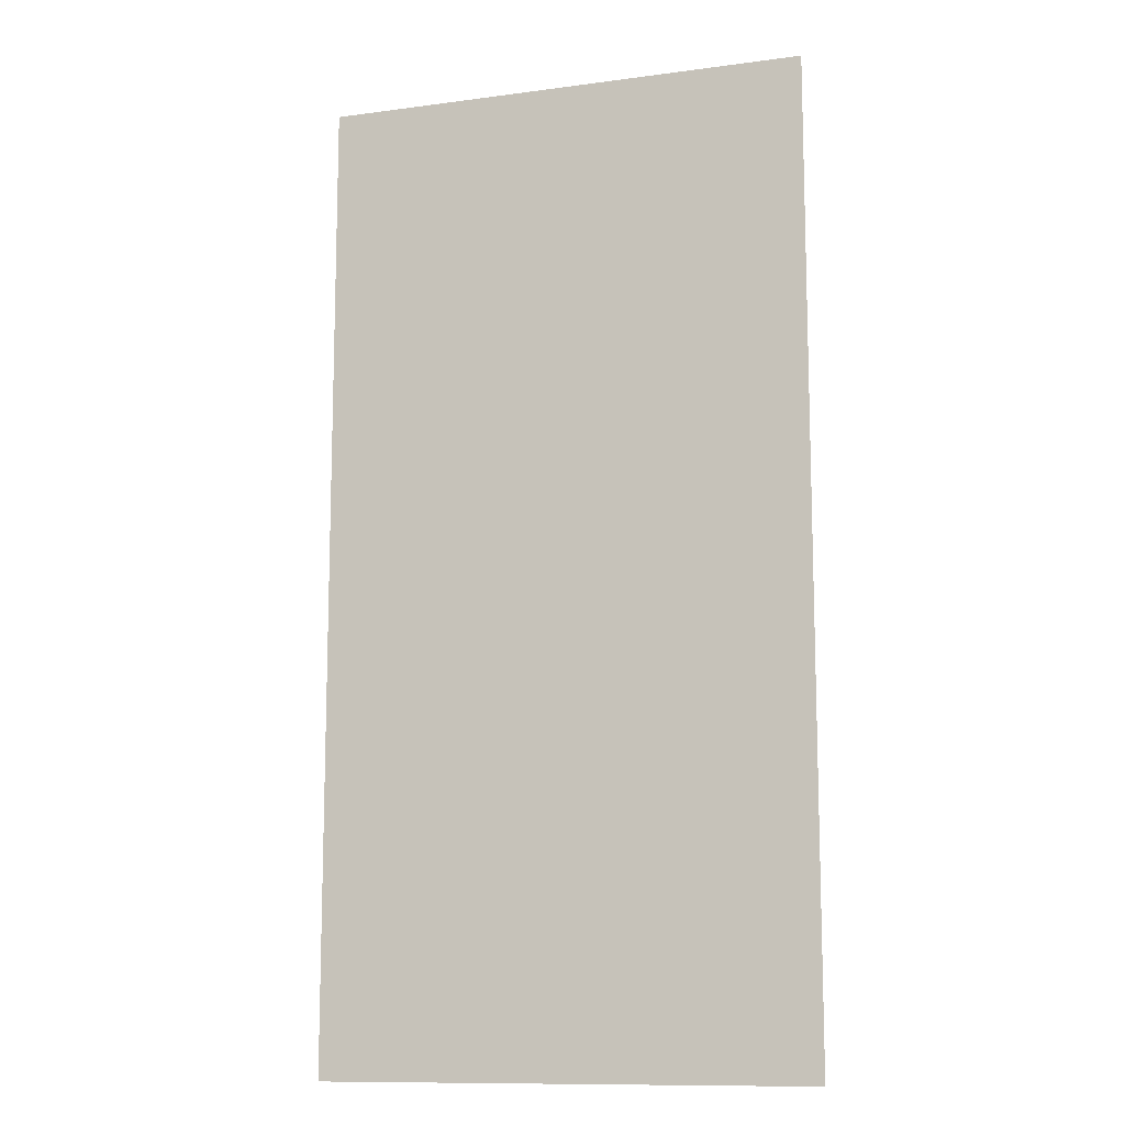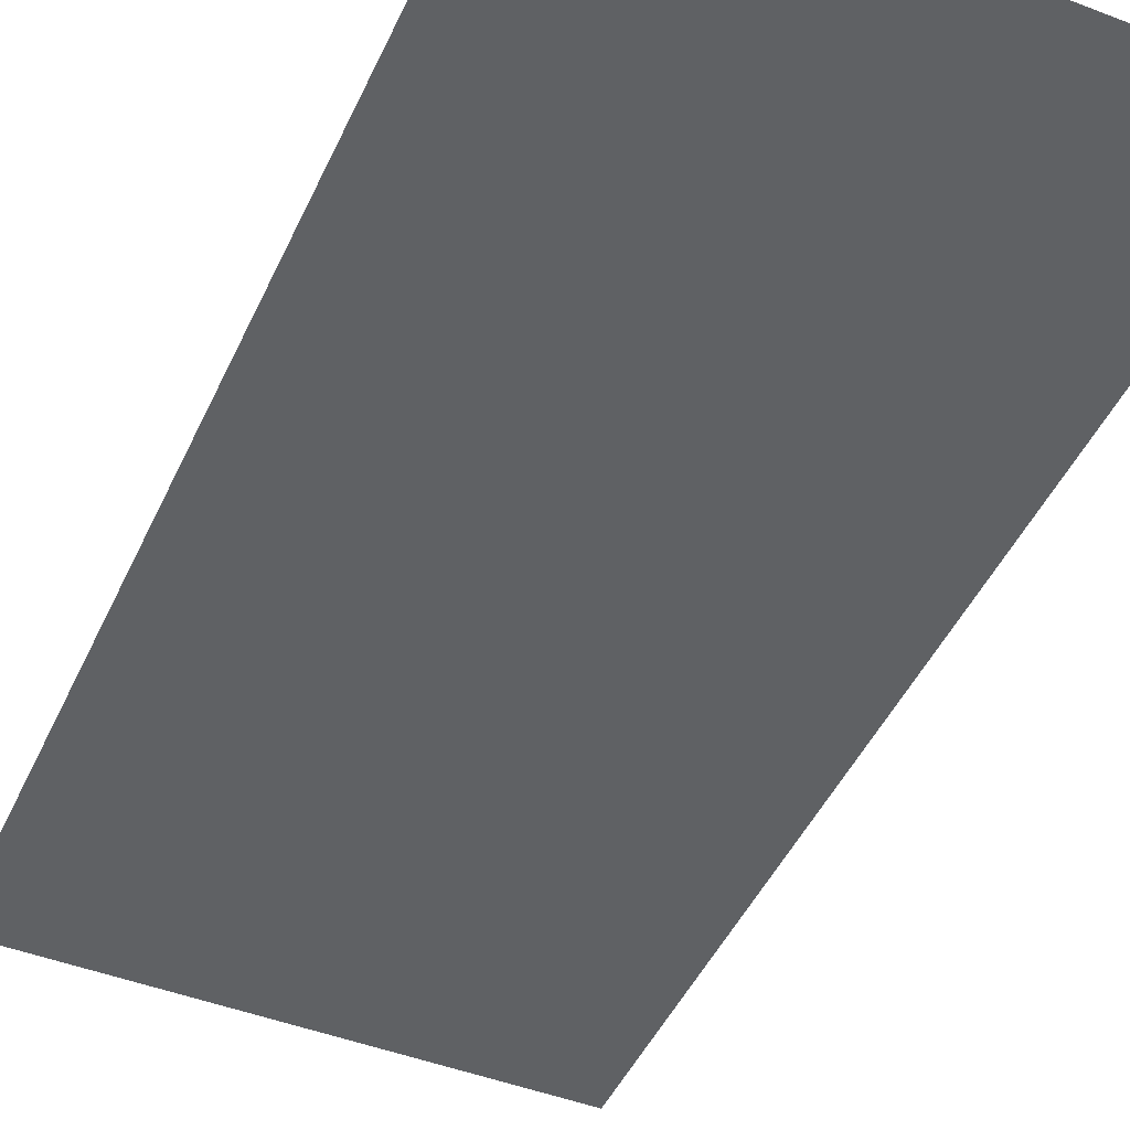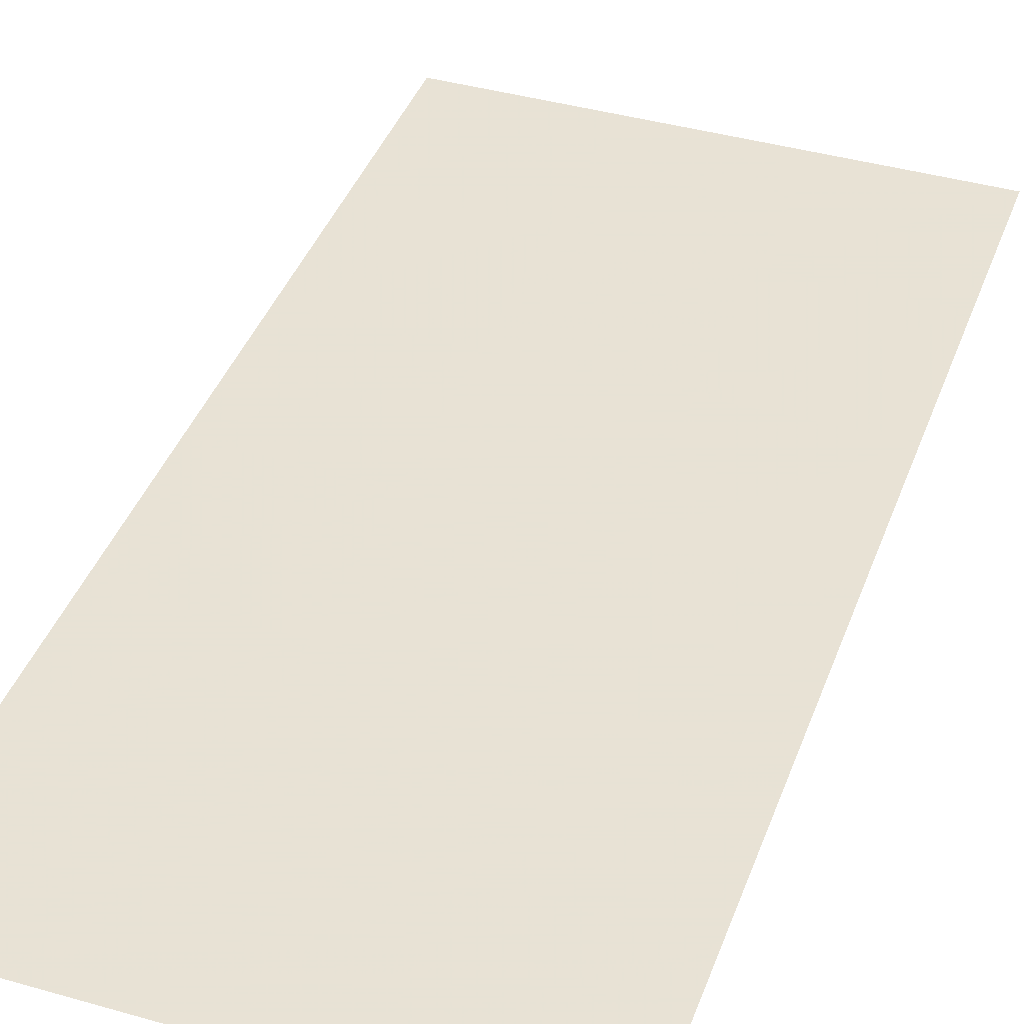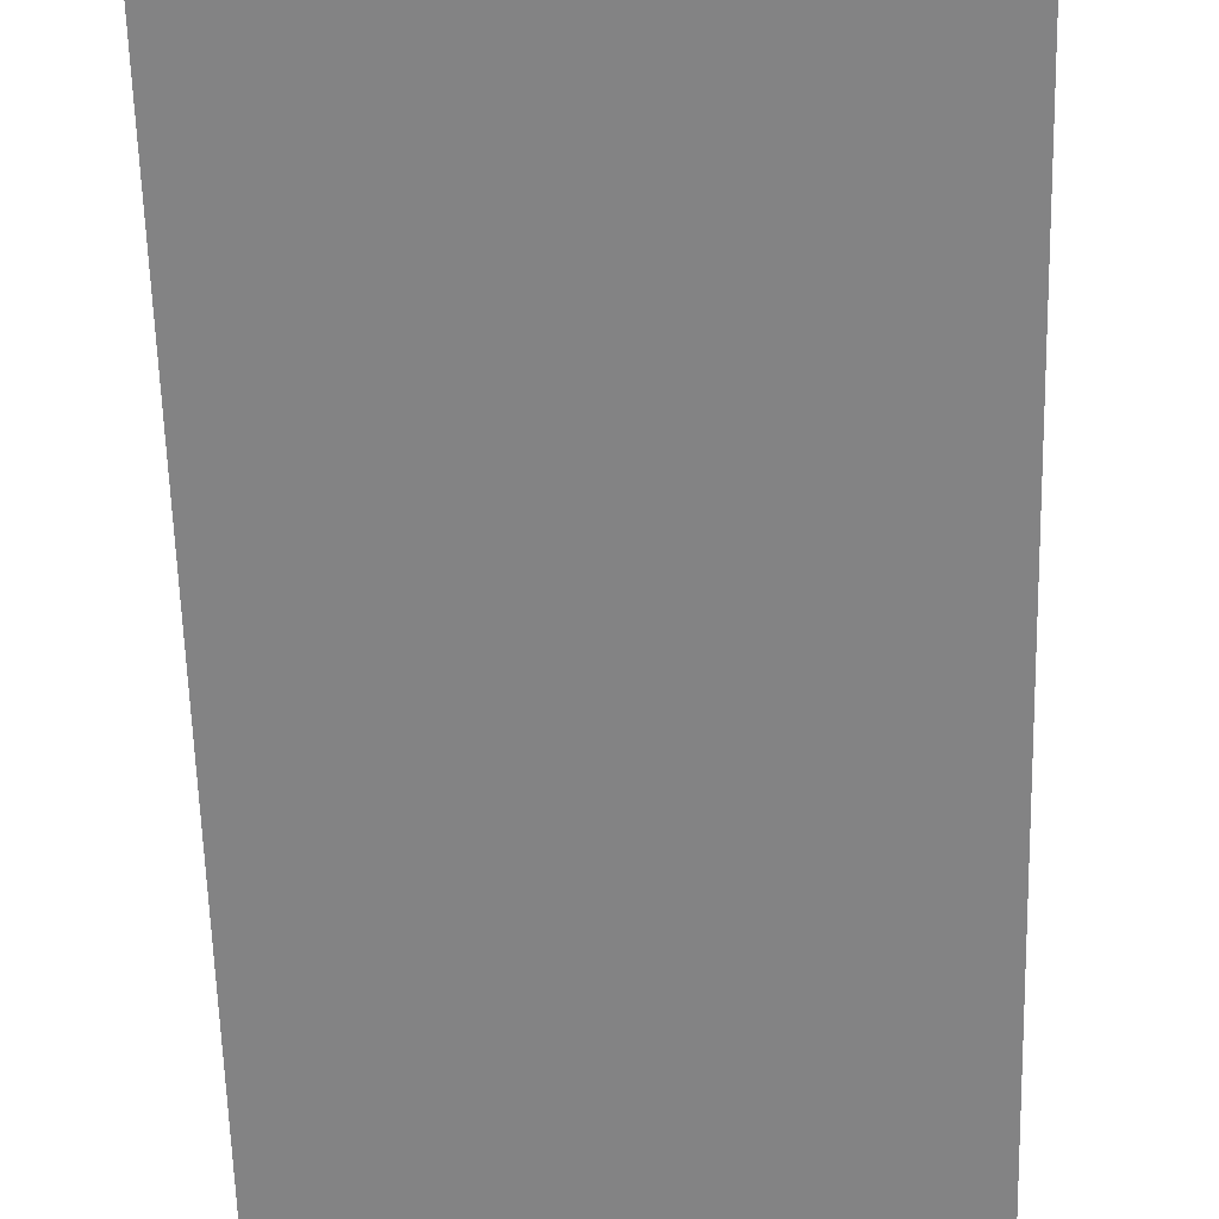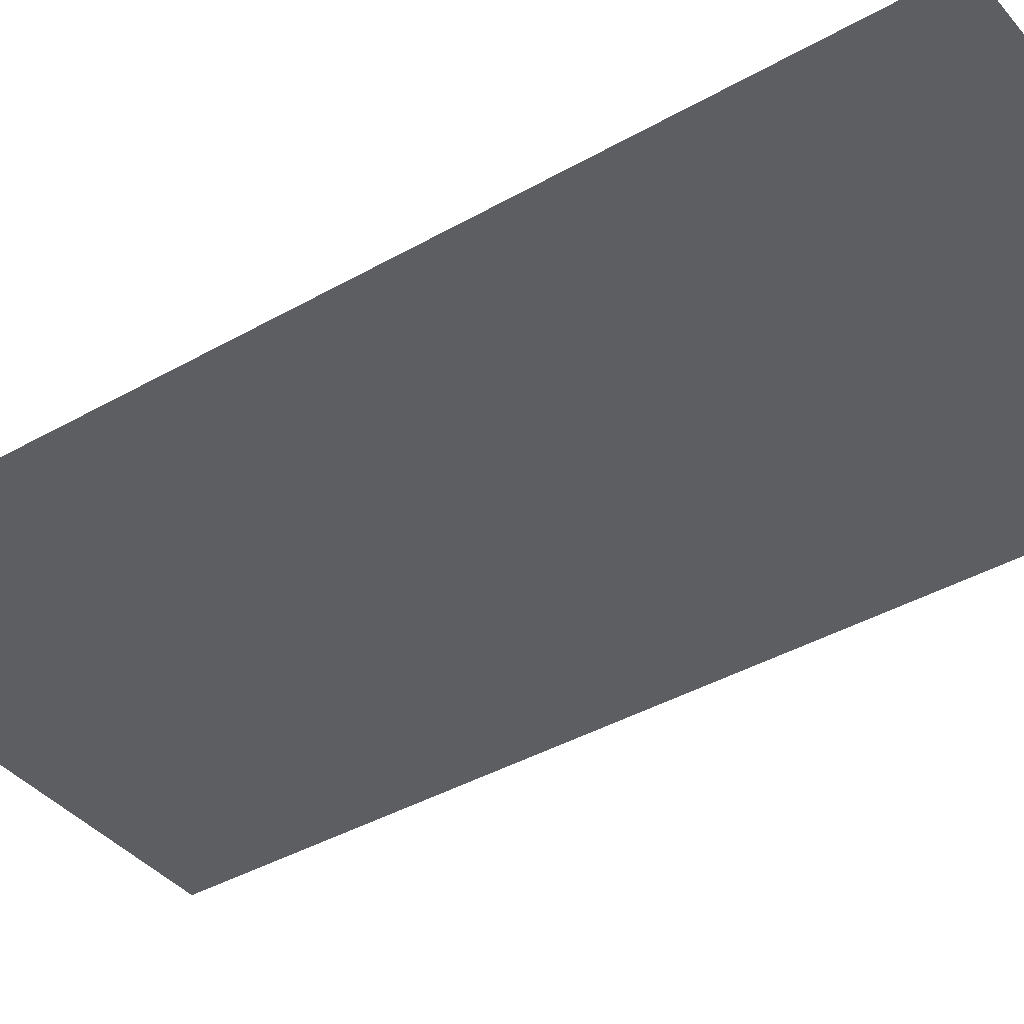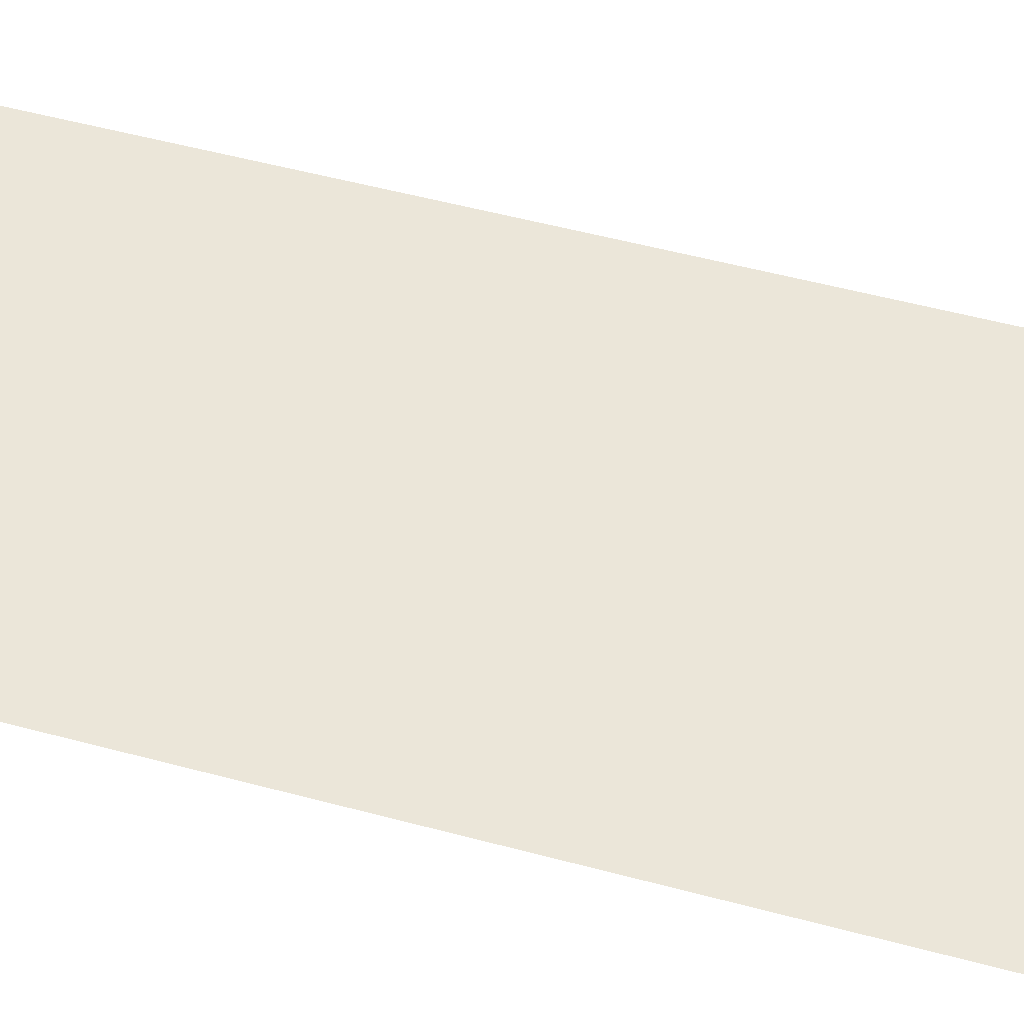
<metadata>
{"format":"obj","ext":"obj","renderer":"f3d","projection":"perspective","resolution":1024,"background":"white","views":[{"elev":-11.6,"azim":17.9,"up":"+Y"},{"elev":-46.3,"azim":156.2,"up":"+Z"},{"elev":40.6,"azim":-160.7,"up":"+Z"},{"elev":-61.2,"azim":1.5,"up":"+Z"},{"elev":-39.4,"azim":-54.5,"up":"+Z"},{"elev":57.5,"azim":105.3,"up":"+Z"}]}
</metadata>
<code>
v -831.5 -4919 18.37
v -831.5 -4911 18.37
v -831.5 -4903 18.37
v -831.5 -4894 18.37
v -823.2 -4919 18.37
v -823.2 -4911 18.37
v -823.2 -4903 18.37
v -823.2 -4894 18.37
v -814.9 -4919 18.37
v -814.9 -4911 18.37
v -814.9 -4903 18.37
v -814.9 -4894 18.37
v -806.5 -4919 18.37
v -806.5 -4911 18.37
v -806.5 -4903 18.37
v -806.5 -4894 18.37
v -831.5 -4944 18.37
v -831.5 -4936 18.37
v -831.5 -4928 18.37
v -831.5 -4919 18.37
v -823.2 -4944 18.37
v -823.2 -4936 18.37
v -823.2 -4928 18.37
v -823.2 -4919 18.37
v -814.9 -4944 18.37
v -814.9 -4936 18.37
v -814.9 -4928 18.37
v -814.9 -4919 18.37
v -806.5 -4944 18.37
v -806.5 -4936 18.37
v -806.5 -4928 18.37
v -806.5 -4919 18.37
f 1 2 6
f 1 6 5
f 2 3 7
f 2 7 6
f 3 4 8
f 3 8 7
f 5 6 10
f 5 10 9
f 6 7 11
f 6 11 10
f 7 8 12
f 7 12 11
f 9 10 14
f 9 14 13
f 10 11 15
f 10 15 14
f 11 12 16
f 11 16 15
f 17 18 22
f 17 22 21
f 18 19 23
f 18 23 22
f 19 20 24
f 19 24 23
f 21 22 26
f 21 26 25
f 22 23 27
f 22 27 26
f 23 24 28
f 23 28 27
f 25 26 30
f 25 30 29
f 26 27 31
f 26 31 30
f 27 28 32
f 27 32 31

</code>
